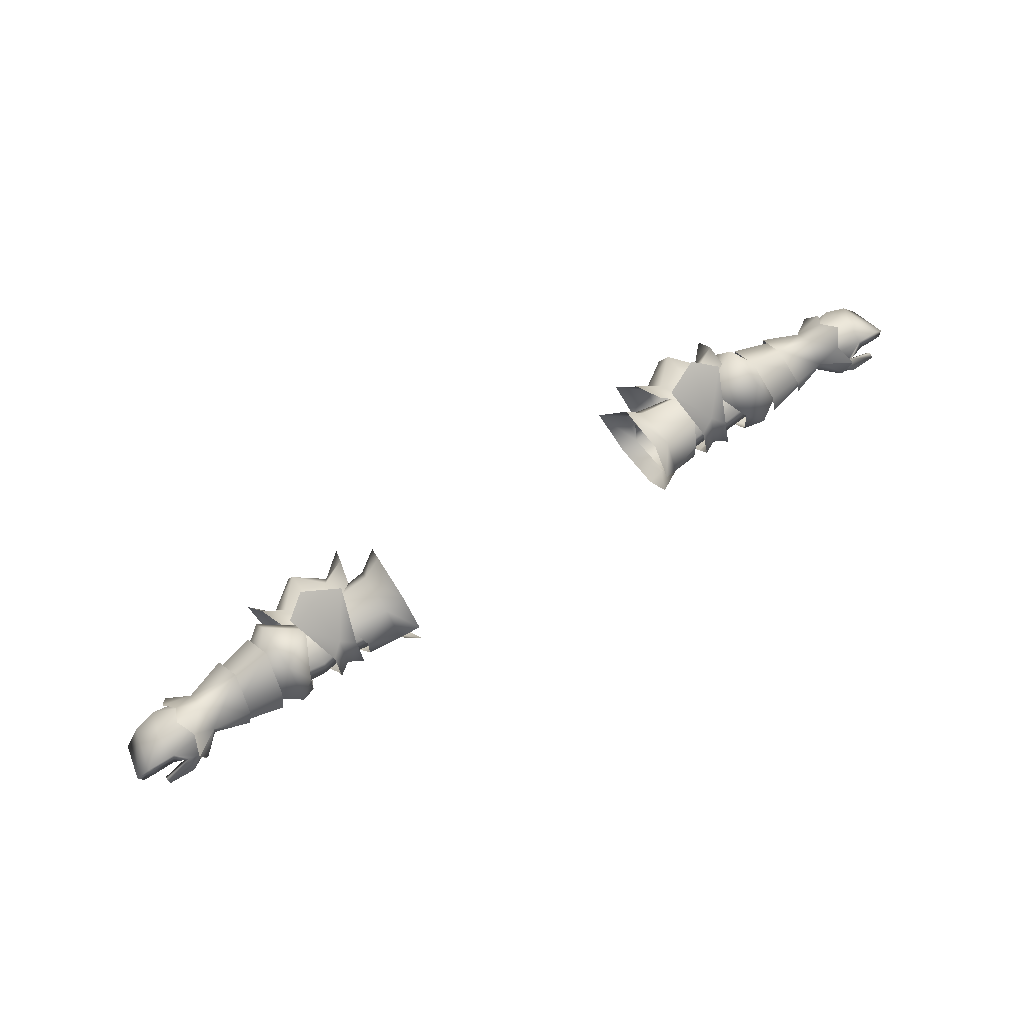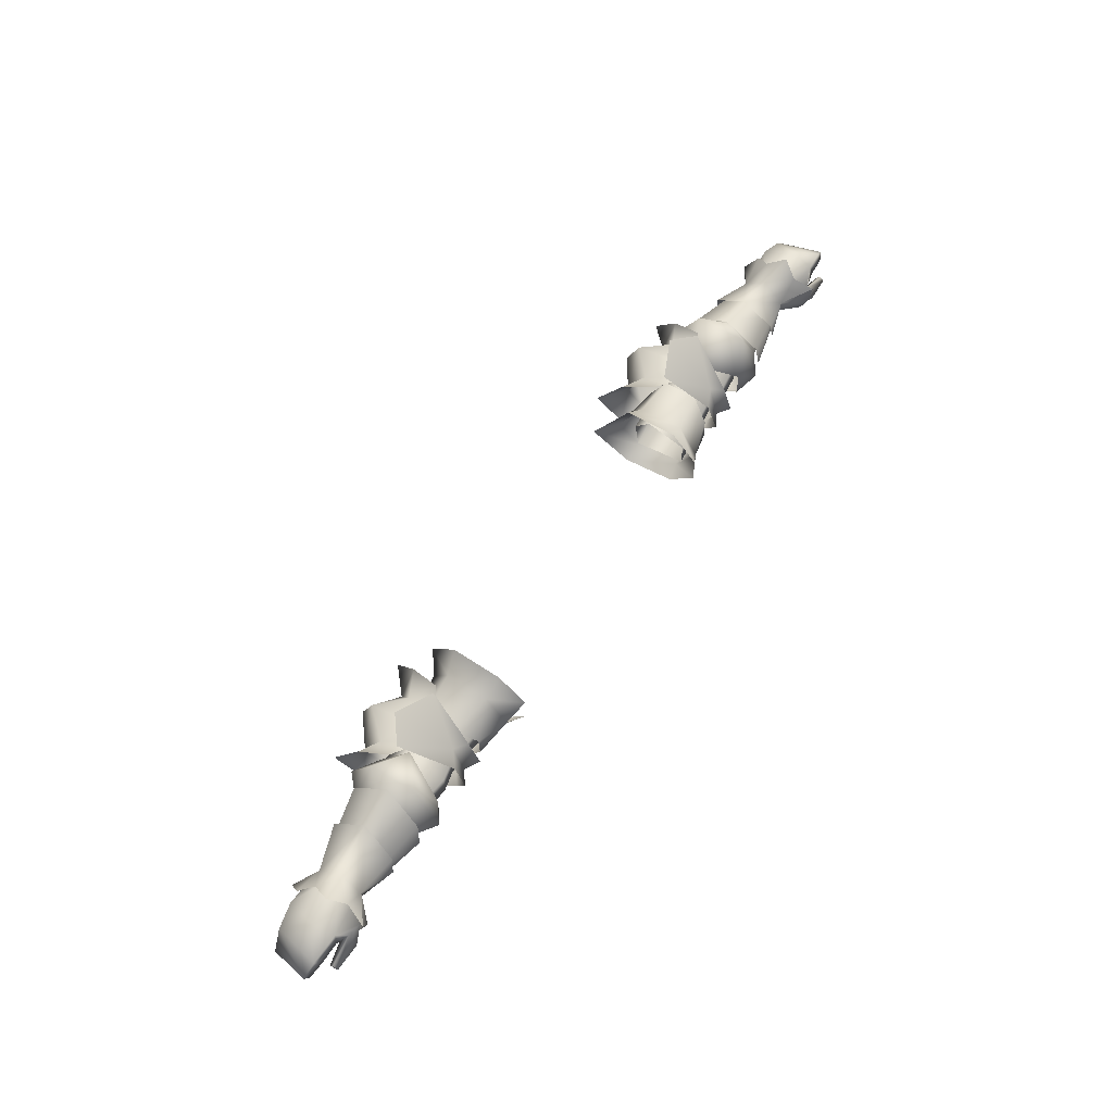
<metadata>
{"format":"obj","ext":"obj","renderer":"f3d","projection":"perspective","resolution":1024,"background":"white","views":[{"elev":65.2,"azim":-33.3,"up":"+Y"},{"elev":61.5,"azim":-57.5,"up":"+Y"}]}
</metadata>
<code>
g mesh00
v 78.48 39.7 3.711
v 69.94 37.14 2.058
v 74.26 37.24 5.343
v 77.7 38.89 -5.796
v 70.46 36.98 -5.574
v 69.86 40.2 -1.772
v 74.26 37.24 5.343
v 69.94 37.14 2.058
v 73.54 32.46 3.745
v 69.94 33.19 0.5672
v 69.94 37.14 2.058
v 78.48 39.7 3.711
v 69.86 40.2 -1.772
v 79.16 40.83 -0.6057
v 77.7 38.89 -5.796
v 77.7 38.89 -5.796
v 77.39 36.86 -5.507
v 70.46 36.98 -5.574
v 72.89 34.83 -5.376
v 70.37 32.99 -5.07
v 75.9 35.83 -0.4229
v 69.94 33.19 0.5672
v 77.45 32.54 2.989
v 73.54 32.46 3.745
f 1 2 3
f 4 5 6
f 7 8 9
f 9 8 10
f 11 12 13
f 13 12 14
f 13 14 15
f 16 17 18
f 18 17 19
f 18 19 20
f 20 19 21
f 20 21 22
f 22 21 23
f 22 23 24
v 45.66 39.75 -4.182
v 30.85 37.05 -6.686
v 31.08 39.94 -3.951
v 45.66 39.75 -4.182
v 52.97 37.87 2.121
v 52.97 40.12 -4.182
v 43.02 37.67 2.121
v 45.66 39.75 -4.182
v 30.87 38.21 3.423
v 30.85 37.05 -6.686
v 45.66 39.75 -4.182
v 42.75 36.42 -7.556
v 48.46 36.05 -8.077
v 42.75 34.51 -7.211
v 45.72 31.88 -4.182
v 30.87 31.94 -5.767
v 46.56 33.21 2.873
v 45.72 31.88 -4.182
v 52.97 31.3 -4.182
v 48.46 36.05 -8.077
v 52.97 36.06 -8.077
v 45.66 39.75 -4.182
v 52.97 40.12 -4.182
v 52.97 37.87 2.121
v 45.66 39.75 -4.182
v 46.54 37.72 2.873
v 43.02 37.67 2.121
v 46.56 33.21 2.873
v 43.06 33.25 2.121
v 45.72 31.88 -4.182
v 30.87 33.45 3.423
v 30.87 31.94 -5.767
f 25 26 27
f 28 29 30
f 31 32 33
f 33 32 27
f 34 35 36
f 36 35 37
f 36 37 38
f 38 37 39
f 38 39 40
f 41 42 43
f 43 42 44
f 43 44 45
f 45 44 46
f 45 46 47
f 48 49 50
f 50 49 51
f 50 51 52
f 52 51 53
f 52 53 54
f 54 53 55
f 54 55 56
v 48.67 35.73 -8.739
v 53.18 28.42 -6.952
v 46.54 30.97 -4.417
v 69.95 37.14 2.45
v 62.91 38.7 3.915
v 63.62 34.52 4.119
v 52.97 37.87 2.121
v 46.54 37.72 2.873
v 52.97 32.5 2.121
v 46.56 33.21 2.873
v 52.97 31.3 -4.182
v 55.18 45.17 -1.919
v 56.26 39.59 4.396
v 66.73 37.09 2.46
v 57.06 34.51 4.921
v 66.73 34.84 2.742
v 66.74 34.81 -6.777
v 57.03 34.49 -8.948
v 66.73 37.08 -6.454
v 66.74 40.93 -1.899
v 56.25 39.61 -8.38
v 70.35 34.29 -5.382
v 63.72 34.48 -7.892
v 70.46 36.98 -5.594
v 62.91 38.68 -7.766
v 61.82 43.72 -1.899
v 64.06 31.67 -5.833
v 64.06 31.63 1.28
v 61.52 31.14 -6.059
v 61.55 31.14 1.423
v 64.05 34.71 -6.714
v 64.06 31.67 -5.833
v 61.6 34.59 -7.305
v 61.52 31.14 -6.059
v 38.56 41.5 -9.388
v 40.66 43.2 -2.988
v 43.06 44.2 -5.688
v 42.76 42.7 -1.588
v 45.06 43.2 -2.688
v 53.18 36.1 -11.57
v 46.3 40.29 -3.986
v 53.19 45.15 -6.551
v 37.36 36.4 -12.19
v 34.06 42.4 -11.49
v 38.56 41.5 -9.388
v 35.56 45.2 -5.588
v 40.66 43.2 -2.988
v 61.59 34.59 2.939
v 61.55 31.14 1.423
v 64.08 34.72 2.682
v 64.06 31.63 1.28
v 57.24 31.26 -6.07
v 53.18 28.42 -6.952
v 57.19 36.81 -7.819
v 53.18 36.1 -11.57
v 70.02 34.34 2.021
v 69.98 40.49 -1.794
v 37.36 36.4 -12.19
v 43.26 42.1 -13.69
v 47.66 41.5 -8.888
v 50.06 45.2 -5.188
v 40.66 28.9 -2.988
v 35.55 27.6 -5.588
v 38.56 31.4 -9.388
v 34.06 30.7 -11.49
v 32.76 36.4 -16.19
v 57.17 41.98 -1.98
v 69.86 40.2 -1.772
v 57.19 36.81 -7.819
v 70.46 36.98 -5.574
v 57.24 31.26 -6.07
v 70.37 32.99 -5.07
v 69.94 33.19 0.5672
v 51.46 42.4 -10.69
v 52.75 36.4 -15.39
v 49.06 36.4 -11.59
v 51.46 30.7 -10.69
v 47.66 31.4 -8.888
v 50.06 27.6 -5.188
v 45.06 28.9 -2.688
v 43.36 36.4 -16.19
v 43.26 30.8 -13.69
v 43.06 28.4 -5.688
v 42.76 29.3 -1.588
v 53.18 28.42 -6.952
v 57.24 31.26 -6.07
v 53.13 28.36 2.617
v 57.25 31.26 1.222
v 53.18 36.1 6.276
v 57.2 36.81 3.791
v 53.16 45.11 2.443
v 57.17 41.98 -1.98
v 53.19 45.15 -6.551
v 57.19 36.81 -7.819
v 53.19 45.15 -6.551
v 46.3 40.29 -3.986
v 53.16 45.11 2.443
v 50.22 37.79 4.098
v 50.35 32.66 4.251
v 53.13 28.36 2.617
v 46.54 30.97 -4.417
v 53.18 28.42 -6.952
v 69.86 40.2 -1.772
v 57.17 41.98 -1.98
v 69.94 37.14 2.058
v 57.2 36.81 3.791
v 57.25 31.26 1.222
v 38.56 31.4 -9.388
v 40.66 28.9 -2.988
f 57 58 59
f 60 61 62
f 63 64 65
f 65 64 66
f 65 66 67
f 68 69 70
f 70 69 71
f 70 71 72
f 73 74 75
f 70 76 68
f 68 76 75
f 68 75 77
f 77 75 74
f 78 79 80
f 80 79 81
f 80 81 82
f 83 84 85
f 85 84 86
f 87 88 89
f 89 88 90
f 91 92 93
f 93 92 94
f 93 94 95
f 58 57 96
f 96 57 97
f 96 97 98
f 99 100 101
f 101 100 102
f 101 102 103
f 104 105 106
f 106 105 107
f 108 109 110
f 110 109 111
f 62 112 60
f 61 60 82
f 82 60 113
f 82 113 80
f 114 91 115
f 115 91 93
f 115 93 116
f 116 93 95
f 116 95 117
f 118 119 120
f 120 119 121
f 120 121 99
f 99 121 122
f 99 122 100
f 123 124 125
f 125 124 126
f 125 126 127
f 127 126 128
f 127 128 129
f 130 131 132
f 132 131 133
f 132 133 134
f 134 133 135
f 134 135 136
f 137 132 138
f 138 132 134
f 138 134 139
f 139 134 136
f 139 136 140
f 141 142 143
f 143 142 144
f 143 144 145
f 145 144 146
f 145 146 147
f 147 146 148
f 147 148 149
f 149 148 150
f 149 150 96
f 151 152 153
f 153 152 154
f 153 154 145
f 145 154 155
f 145 155 156
f 156 155 157
f 156 157 158
f 159 160 161
f 161 160 162
f 161 162 129
f 129 162 163
f 129 163 127
f 117 130 116
f 116 130 132
f 116 132 115
f 115 132 137
f 115 137 114
f 114 137 138
f 114 138 164
f 164 138 139
f 164 139 165
f 165 139 140
v -69.94 37.14 2.058
v -73.54 32.46 3.745
v -69.94 33.19 0.5672
v -69.86 40.2 -1.772
v -70.46 36.98 -5.574
v -77.7 38.89 -5.796
v -73.54 32.46 3.745
v -69.94 37.14 2.058
v -74.26 37.24 5.343
v -74.26 37.24 5.343
v -69.94 37.14 2.058
v -78.48 39.7 3.711
v -69.86 40.2 -1.772
v -79.16 40.83 -0.6057
v -77.7 38.89 -5.796
v -73.54 32.46 3.745
v -77.45 32.54 2.989
v -69.94 33.19 0.5672
v -75.9 35.83 -0.4431
v -70.37 32.99 -5.07
v -72.89 34.83 -5.376
v -70.46 36.98 -5.574
v -77.39 36.86 -5.507
v -77.7 38.89 -5.796
f 166 167 168
f 169 170 171
f 172 173 174
f 175 176 177
f 177 176 178
f 177 178 179
f 179 178 180
f 181 182 183
f 183 182 184
f 183 184 185
f 185 184 186
f 185 186 187
f 187 186 188
f 187 188 189
v -46.54 37.72 2.873
v -43.02 37.67 2.121
v -45.66 39.75 -4.182
v -46.54 37.72 2.873
v -52.97 40.12 -4.182
v -48.46 36.05 -8.077
v -52.97 36.06 -8.077
v -45.72 31.88 -4.182
v -52.97 31.3 -4.182
v -43.02 37.67 2.121
v -46.54 37.72 2.873
v -43.06 33.25 2.121
v -46.56 33.21 2.873
v -45.72 31.88 -4.182
v -52.97 32.5 2.121
v -52.97 31.3 -4.182
v -43.02 37.67 2.121
v -31.08 39.94 -3.951
v -45.66 39.75 -4.182
v -42.75 36.42 -7.556
v -48.46 36.05 -8.077
v -42.75 34.51 -7.211
v -45.72 31.88 -4.182
v -30.87 31.94 -5.767
v -43.06 33.25 2.121
f 190 191 192
f 193 192 194
f 194 192 195
f 194 195 196
f 196 195 197
f 196 197 198
f 199 200 201
f 201 200 202
f 201 202 203
f 203 202 204
f 203 204 205
f 206 207 208
f 208 207 209
f 208 209 210
f 210 209 211
f 210 211 212
f 212 211 213
f 212 213 214
v -70.46 36.98 -5.594
v -62.91 38.68 -7.766
v -63.72 34.48 -7.892
v -69.86 40.2 -1.772
v -57.17 41.98 -1.98
v -70.46 36.98 -5.574
v -57.19 36.81 -7.819
v -66.73 34.84 2.742
v -57.06 34.51 4.92
v -66.73 37.09 2.46
v -55.18 45.17 -1.919
v -56.25 39.61 -8.38
v -66.73 37.08 -6.454
v -57.03 34.49 -8.948
v -66.74 34.81 -6.777
v -66.74 40.93 -1.899
v -56.26 39.59 4.396
v -57.17 41.98 -1.98
v -69.86 40.2 -1.772
v -69.94 37.14 2.058
v -70.35 34.29 -5.382
v -61.82 43.72 -1.899
v -69.98 40.49 -1.794
v -69.95 37.14 2.45
v -61.52 31.14 -6.059
v -61.55 31.14 1.423
v -64.06 31.67 -5.833
v -64.06 31.63 1.28
v -61.6 34.59 -7.305
v -61.52 31.14 -6.059
v -64.07 34.71 -6.714
v -64.06 31.67 -5.833
v -64.08 34.72 2.682
v -64.06 31.63 1.28
v -61.59 34.59 2.939
v -61.55 31.14 1.423
v -57.19 36.81 -7.819
v -53.18 36.1 -11.57
v -57.24 31.26 -6.07
v -53.18 28.42 -6.952
v -38.56 31.4 -9.388
v -40.66 28.9 -2.988
v -43.06 28.4 -5.688
v -42.76 29.3 -1.588
v -45.06 28.9 -2.688
v -53.19 45.15 -6.551
v -46.3 40.29 -3.986
v -53.18 36.1 -11.57
v -48.67 35.73 -8.739
v -53.18 28.42 -6.952
v -46.54 30.97 -4.417
v -40.66 43.2 -2.988
v -35.56 45.2 -5.588
v -38.56 41.5 -9.388
v -34.06 42.4 -11.49
v -37.36 36.4 -12.19
v -70.02 34.34 2.021
v -63.62 34.52 4.119
v -62.91 38.7 3.915
v -57.24 31.26 -6.07
v -53.18 28.42 -6.952
v -57.25 31.26 1.222
v -52.97 32.5 2.121
v -46.56 33.21 2.873
v -52.97 37.87 2.121
v -46.54 37.72 2.873
v -52.97 40.12 -4.182
v -43.36 36.4 -16.19
v -49.06 36.4 -11.59
v -43.26 42.1 -13.69
v -47.66 41.5 -8.888
v -43.06 44.2 -5.688
v -45.06 43.2 -2.688
v -42.76 42.7 -1.588
v -51.46 30.7 -10.69
v -52.76 36.4 -15.39
v -51.46 42.4 -10.69
v -50.06 45.2 -5.188
v -37.36 36.4 -12.19
v -43.26 30.8 -13.69
v -47.66 31.4 -8.888
v -50.06 27.6 -5.188
v -53.18 28.42 -6.952
v -46.54 30.97 -4.417
v -53.13 28.36 2.617
v -50.35 32.66 4.251
v -53.18 36.1 6.276
v -50.22 37.79 4.098
v -53.16 45.11 2.443
v -46.3 40.29 -3.986
v -53.19 45.15 -6.551
v -53.13 28.36 2.617
v -57.2 36.81 3.791
v -53.16 45.11 2.443
v -57.17 41.98 -1.98
v -53.19 45.15 -6.551
v -57.19 36.81 -7.819
v -57.19 36.81 -7.819
v -70.37 32.99 -5.07
v -57.24 31.26 -6.07
v -69.94 33.19 0.5672
v -57.25 31.26 1.222
v -57.2 36.81 3.791
v -32.76 36.4 -16.19
v -34.06 30.7 -11.49
v -38.56 31.4 -9.388
v -35.56 27.6 -5.588
v -40.66 28.9 -2.988
v -38.56 41.5 -9.388
v -40.66 43.2 -2.988
f 215 216 217
f 218 219 220
f 220 219 221
f 222 223 224
f 225 226 227
f 227 226 228
f 227 228 229
f 227 230 225
f 225 230 224
f 225 224 231
f 231 224 223
f 232 233 234
f 217 235 215
f 216 215 236
f 236 215 237
f 236 237 238
f 239 240 241
f 241 240 242
f 243 244 245
f 245 244 246
f 247 248 249
f 249 248 250
f 251 252 253
f 253 252 254
f 255 256 257
f 257 256 258
f 257 258 259
f 260 261 262
f 262 261 263
f 262 263 264
f 264 263 265
f 266 267 268
f 268 267 269
f 268 269 270
f 271 272 238
f 238 272 273
f 238 273 236
f 274 275 276
f 277 278 279
f 279 278 280
f 279 280 281
f 282 283 284
f 284 283 285
f 284 285 286
f 286 285 287
f 286 287 288
f 289 290 283
f 283 290 291
f 283 291 285
f 285 291 292
f 285 292 287
f 293 255 294
f 294 255 257
f 294 257 295
f 295 257 259
f 295 259 296
f 297 298 299
f 299 298 300
f 299 300 301
f 301 300 302
f 301 302 303
f 303 302 304
f 303 304 305
f 275 306 276
f 276 306 301
f 276 301 307
f 307 301 308
f 307 308 309
f 309 308 310
f 309 310 311
f 311 310 262
f 220 312 313
f 313 312 314
f 313 314 315
f 315 314 316
f 315 316 234
f 234 316 317
f 234 317 232
f 269 318 270
f 270 318 319
f 270 319 320
f 320 319 321
f 320 321 322
f 296 289 295
f 295 289 283
f 295 283 294
f 294 283 282
f 294 282 293
f 293 282 284
f 293 284 323
f 323 284 286
f 323 286 324
f 324 286 288
v -86.2 35.2 2.414
v -81.99 37.36 -5.2
v -84.82 34.36 -4.402
v -76.72 33.38 5.939
v -76.28 31.31 4.374
v -73.54 32.46 3.745
v -80.94 35.95 -4.936
v -83.44 33.61 -4.171
v -84.82 34.36 -4.402
v -73.54 32.46 3.745
v -76.28 31.31 4.374
v -77.45 32.54 2.989
v -76.56 35.9 4.515
v -74.26 37.24 5.343
v -78.48 39.7 3.711
v -81.6 32.37 4.802
v -81.65 33.46 5.768
v -81.68 33.01 4.122
v -81.73 33.98 4.841
v -76.56 35.9 4.515
v -81.65 33.46 5.768
v -81.6 32.37 4.802
v -83.69 37.71 2.974
v -82.66 36.27 3.696
v -79.13 37.58 4.088
v -85.28 34.51 2.988
v -76.56 35.9 4.515
v -74.26 37.24 5.343
v -77.7 38.89 -5.796
v -77.39 36.86 -5.507
v -81.99 37.36 -5.2
v -75.9 35.83 -0.4431
v -72.89 34.83 -5.376
v -81.73 33.98 4.841
v -82.66 36.27 3.696
v -85.28 34.51 2.988
v -86.2 35.2 2.414
v -84.82 34.36 -4.402
v -77.7 38.89 -5.796
v -79.16 40.83 -0.6057
v -79.13 37.58 4.088
v -81.6 32.37 4.802
f 325 326 327
f 328 329 330
f 331 332 333
f 334 335 336
f 337 338 339
f 340 341 342
f 342 341 343
f 342 343 344
f 345 346 329
f 347 348 349
f 326 325 347
f 347 325 350
f 347 350 348
f 351 328 352
f 352 328 330
f 353 354 355
f 355 354 331
f 355 331 333
f 356 354 357
f 329 328 345
f 345 328 351
f 345 351 358
f 359 360 332
f 332 360 361
f 332 361 362
f 363 326 364
f 364 326 347
f 364 347 339
f 339 347 349
f 339 349 337
f 332 331 359
f 359 331 354
f 359 354 365
f 365 354 356
f 365 356 344
f 344 356 336
f 344 336 342
f 342 336 335
f 342 335 366
v 39.61 35.3 -8.643
v 31.81 42.12 -6.018
v 39.67 41.3 -5.554
v 42.75 34.51 -7.211
v 30.87 31.94 -5.767
v 42.75 36.42 -7.556
v 30.85 37.05 -6.686
v 31.83 29.75 1.908
v 31.83 36.54 5.773
v 28.25 34.66 7.433
v 28.25 44.94 -6.94
v 28.54 44.91 2.504
v 32.04 42.3 1.999
v 28.31 40.11 7.292
v 31.83 36.54 5.773
v 43.06 33.25 2.121
v 43.02 37.67 2.121
v 30.87 33.45 3.423
v 30.87 38.21 3.423
v 44.15 25.4 -7.84
v 48.3 26.8 -4.512
v 42.46 31.3 2.26
v 44.76 33 4.06
v 42.44 35.36 4.125
v 44.16 47.9 -7.84
v 37.36 46.6 -4.86
v 42.46 42 2.26
v 39.76 40.3 3.46
v 30.75 35.12 -10.1
v 39.63 30.87 -5.333
v 31.96 29.59 -5.773
v 39.61 31.12 0.7662
v 44.76 35.32 5.823
v 44.76 40.3 4.06
v 48.49 46.6 -4.512
v 39.64 41.44 0.5523
v 37.83 38.3 4.104
v 37.81 33.78 4.23
v 31.83 29.75 1.908
v 39.61 31.12 0.7662
v 39.77 35.36 5.57
v 39.76 33 3.46
v 37.35 26.8 -4.86
v 26.62 35.46 -13.08
v 28.51 28.41 -6.719
v 28.91 28.82 2.285
f 367 368 369
f 370 371 372
f 372 371 373
f 374 375 376
f 377 378 379
f 379 378 380
f 379 380 381
f 382 383 384
f 384 383 385
f 386 387 388
f 388 387 389
f 388 389 390
f 391 392 393
f 393 392 394
f 393 394 390
f 368 367 395
f 395 367 396
f 395 396 397
f 397 396 398
f 397 398 374
f 389 399 390
f 390 399 400
f 390 400 393
f 393 400 401
f 393 401 391
f 402 379 403
f 403 379 381
f 403 381 404
f 404 381 405
f 404 405 406
f 394 407 390
f 390 407 408
f 390 408 388
f 388 408 409
f 388 409 386
f 402 369 379
f 379 369 368
f 379 368 377
f 377 368 395
f 377 395 410
f 410 395 397
f 410 397 411
f 411 397 374
f 411 374 412
f 412 374 376
v -32.04 42.3 1.999
v -39.64 41.44 0.5523
v -37.83 38.3 4.104
v -44.16 47.9 -7.84
v -48.49 46.6 -4.512
v -42.46 42 2.26
v -44.76 40.3 4.06
v -42.44 35.36 4.125
v -44.16 25.4 -7.84
v -37.36 26.8 -4.86
v -42.46 31.3 2.26
v -39.76 33 3.46
v -31.83 36.54 5.773
v -37.81 33.78 4.23
v -31.83 29.75 1.908
v -37.81 33.78 4.23
v -39.61 31.12 0.7662
v -30.87 31.94 -5.767
v -30.87 33.45 3.423
v -43.06 33.25 2.121
v -30.87 38.21 3.423
v -43.02 37.67 2.121
v -31.08 39.94 -3.951
v -30.87 31.94 -5.767
v -42.75 34.51 -7.211
v -30.85 37.05 -6.686
v -42.75 36.42 -7.556
v -31.08 39.94 -3.951
v -44.76 35.32 5.823
v -44.76 33 4.06
v -48.31 26.8 -4.512
v -39.67 41.3 -5.554
v -30.75 35.12 -10.1
v -39.61 35.3 -8.643
v -31.96 29.59 -5.773
v -39.63 30.87 -5.333
v -31.83 29.75 1.908
v -39.61 31.12 0.7662
v -28.51 28.41 -6.719
v -28.91 28.82 2.285
v -28.25 34.66 7.433
v -31.83 36.54 5.773
v -28.31 40.11 7.292
v -28.54 44.91 2.504
v -31.81 42.12 -6.018
v -28.25 44.94 -6.94
v -26.62 35.46 -13.08
v -39.77 35.36 5.57
v -39.76 40.3 3.46
v -37.36 46.6 -4.86
f 413 414 415
f 416 417 418
f 418 417 419
f 418 419 420
f 421 422 423
f 423 422 424
f 423 424 420
f 413 415 425
f 425 415 426
f 425 426 427
f 428 429 427
f 430 431 432
f 432 431 433
f 432 433 434
f 434 433 435
f 436 437 438
f 438 437 439
f 438 439 440
f 419 441 420
f 420 441 442
f 420 442 423
f 423 442 443
f 423 443 421
f 444 445 446
f 446 445 447
f 446 447 448
f 448 447 449
f 448 449 450
f 445 451 447
f 447 451 452
f 447 452 449
f 449 452 453
f 449 453 454
f 425 455 413
f 413 455 456
f 413 456 457
f 457 456 458
f 457 458 459
f 414 413 444
f 444 413 457
f 444 457 445
f 445 457 459
f 445 459 451
f 424 460 420
f 420 460 461
f 420 461 418
f 418 461 462
f 418 462 416
v 82.66 36.27 3.696
v 80.94 35.95 -4.936
v 85.28 34.51 2.988
v 83.44 33.61 -4.171
v 81.99 37.36 -5.2
v 76.72 33.38 5.939
v 74.26 37.24 5.343
v 73.54 32.46 3.745
v 79.13 37.58 4.088
v 84.82 34.36 -4.402
v 72.89 34.83 -5.376
v 77.39 36.86 -5.507
v 75.9 35.83 -0.4229
v 77.45 32.54 2.989
v 76.28 31.31 4.374
v 73.54 32.46 3.745
v 74.26 37.24 5.343
v 76.56 35.9 4.515
v 78.48 39.7 3.711
v 79.13 37.58 4.088
v 81.65 33.46 5.768
v 81.6 32.37 4.802
v 81.73 33.98 4.841
v 81.68 33.01 4.122
v 76.56 35.9 4.515
v 82.66 36.27 3.696
v 83.69 37.71 2.974
v 79.16 40.83 -0.6057
v 81.6 32.37 4.802
v 81.65 33.46 5.768
v 76.28 31.31 4.374
v 86.19 35.2 2.414
v 84.82 34.36 -4.402
v 81.99 37.36 -5.2
v 84.82 34.36 -4.402
v 86.19 35.2 2.414
v 76.56 35.9 4.515
v 81.73 33.98 4.841
v 81.6 32.37 4.802
v 77.7 38.89 -5.796
v 77.7 38.89 -5.796
v 85.28 34.51 2.988
f 463 464 465
f 466 464 467
f 468 469 470
f 464 463 471
f 467 472 466
f 473 474 475
f 476 477 478
f 479 480 481
f 481 480 482
f 483 484 485
f 485 484 486
f 485 486 487
f 482 488 481
f 481 488 489
f 481 489 490
f 491 492 493
f 493 492 468
f 493 468 470
f 494 495 496
f 464 466 465
f 465 466 497
f 465 497 498
f 469 468 499
f 499 468 492
f 499 492 500
f 501 477 486
f 486 477 476
f 486 476 487
f 487 476 475
f 487 475 471
f 471 475 474
f 471 474 464
f 464 474 502
f 464 502 467
f 503 490 496
f 496 490 489
f 496 489 494
f 494 489 488
f 494 488 504
v 74.14 32.57 -5.985
v 70.35 34.29 -5.382
v 74.59 35.64 -8.295
v 70.46 36.98 -5.594
v 75.72 38.9 -6.073
v 75.12 43.32 -0.1003
v 69.98 40.49 -1.794
v 73.5 41 2.771
v 69.95 37.14 2.45
v 74.8 38.95 6.42
v 75.72 38.9 -6.073
v 70.46 36.98 -5.594
v 73.88 40.97 -3.433
v 69.98 40.49 -1.794
v 75.12 43.32 -0.1003
v 74.8 38.95 6.42
v 69.95 37.14 2.45
v 73.43 35.62 6.023
v 70.02 34.34 2.021
v 74.15 32.57 4.668
f 505 506 507
f 507 506 508
f 507 508 509
f 510 511 512
f 512 511 513
f 512 513 514
f 515 516 517
f 517 516 518
f 517 518 519
f 520 521 522
f 522 521 523
f 522 523 524
v -75.72 38.9 -6.073
v -70.46 36.98 -5.594
v -74.59 35.64 -8.295
v -70.35 34.29 -5.382
v -74.14 32.57 -5.985
v -74.8 38.95 6.42
v -69.95 37.14 2.45
v -73.5 41 2.771
v -69.98 40.49 -1.794
v -75.12 43.32 -0.1003
v -75.12 43.32 -0.1003
v -69.98 40.49 -1.794
v -73.88 40.97 -3.433
v -70.46 36.98 -5.594
v -75.72 38.9 -6.073
v -74.15 32.57 4.668
v -70.02 34.34 2.021
v -73.43 35.62 6.023
v -69.95 37.14 2.45
v -74.8 38.95 6.42
f 525 526 527
f 527 526 528
f 527 528 529
f 530 531 532
f 532 531 533
f 532 533 534
f 535 536 537
f 537 536 538
f 537 538 539
f 540 541 542
f 542 541 543
f 542 543 544

</code>
